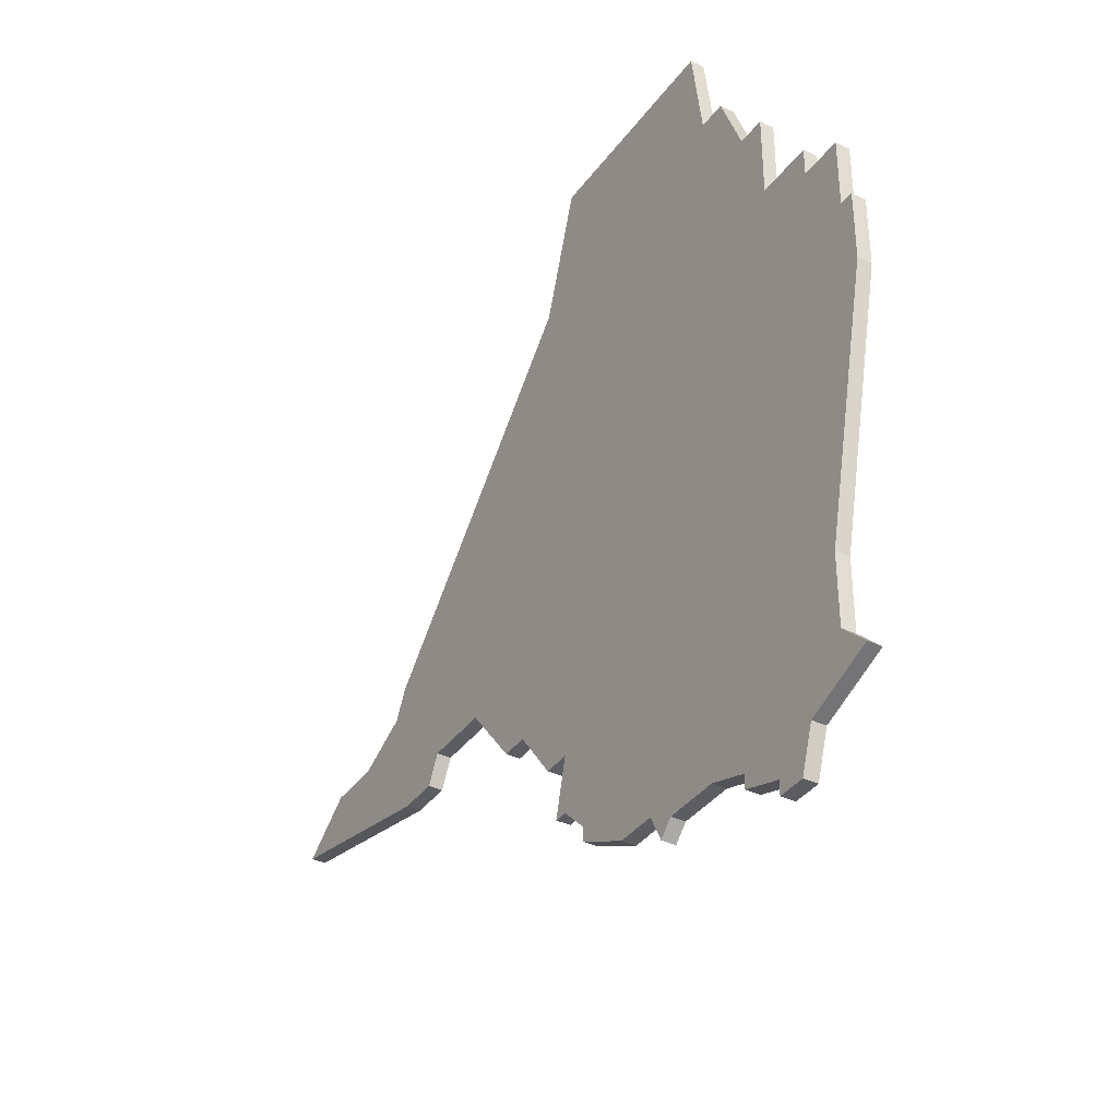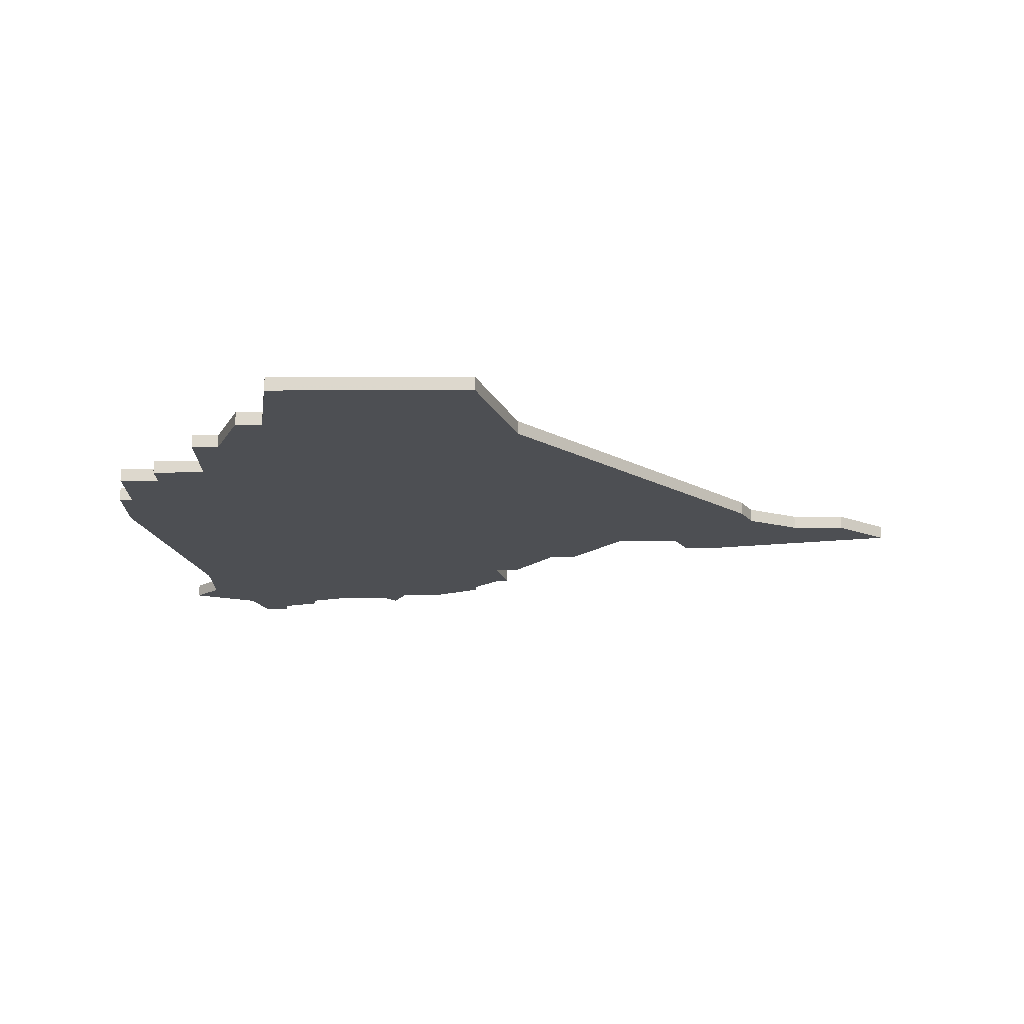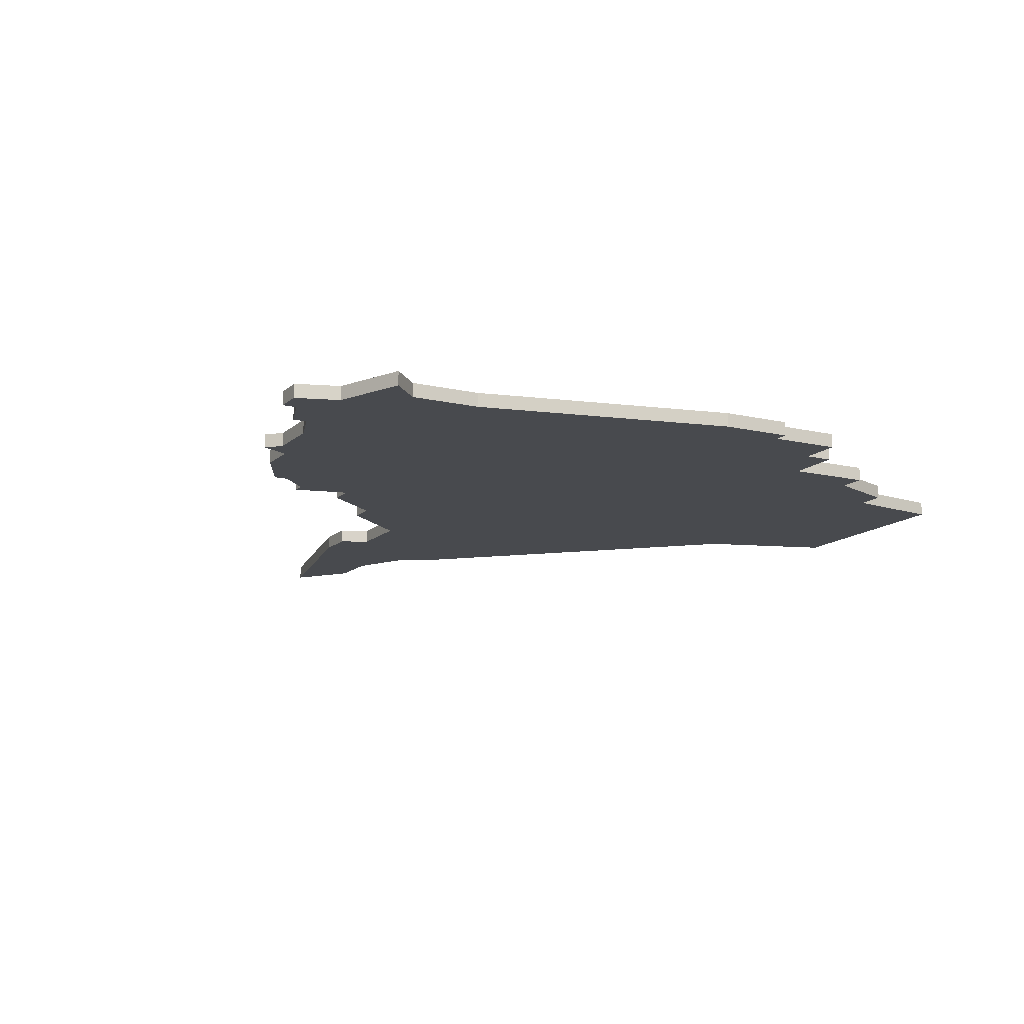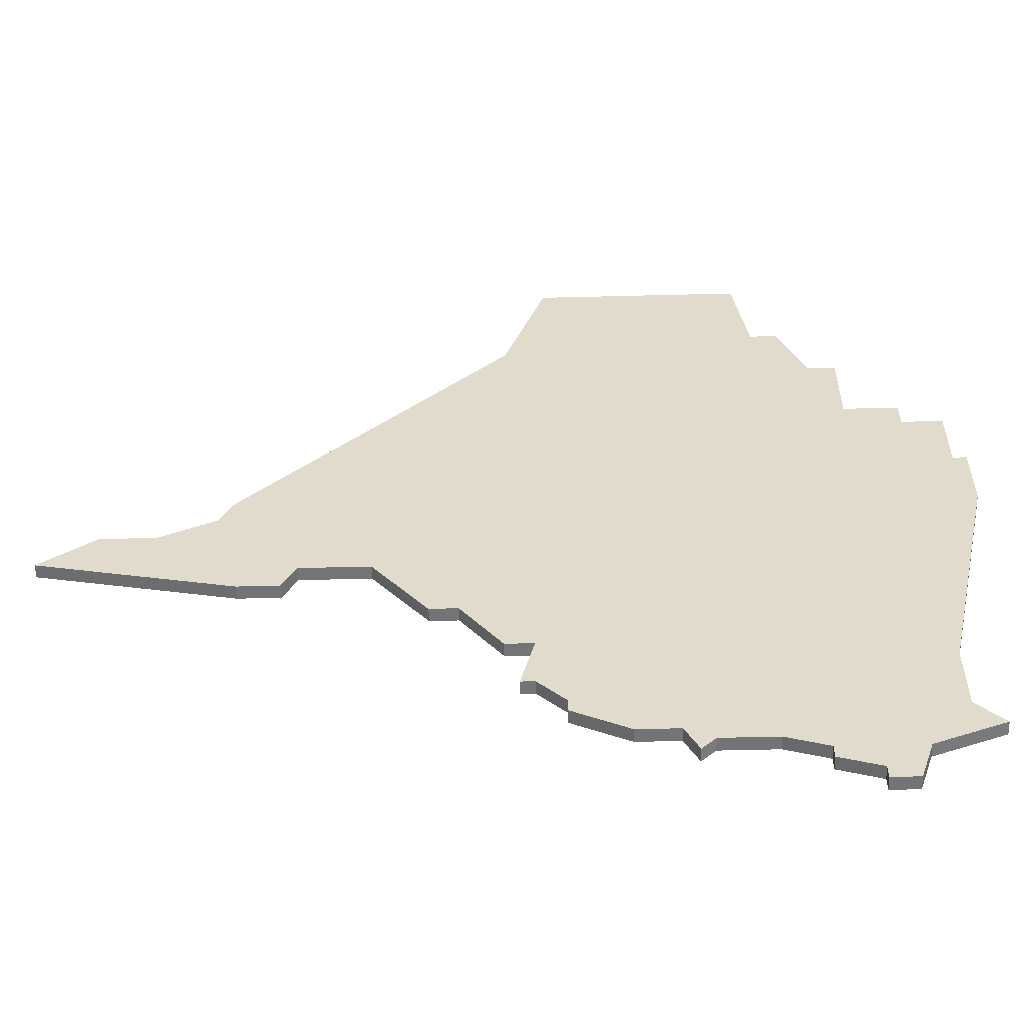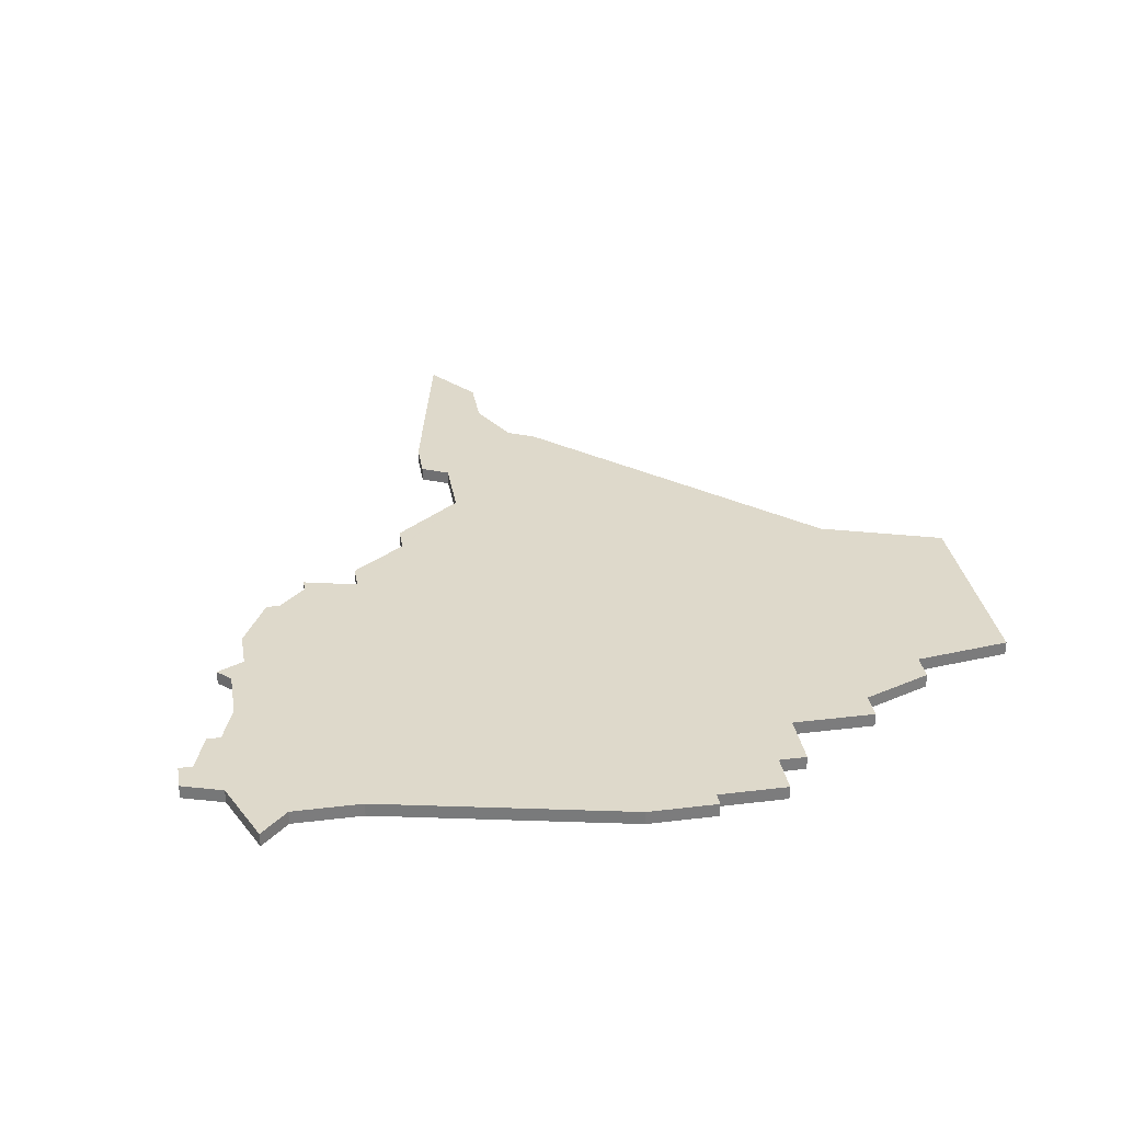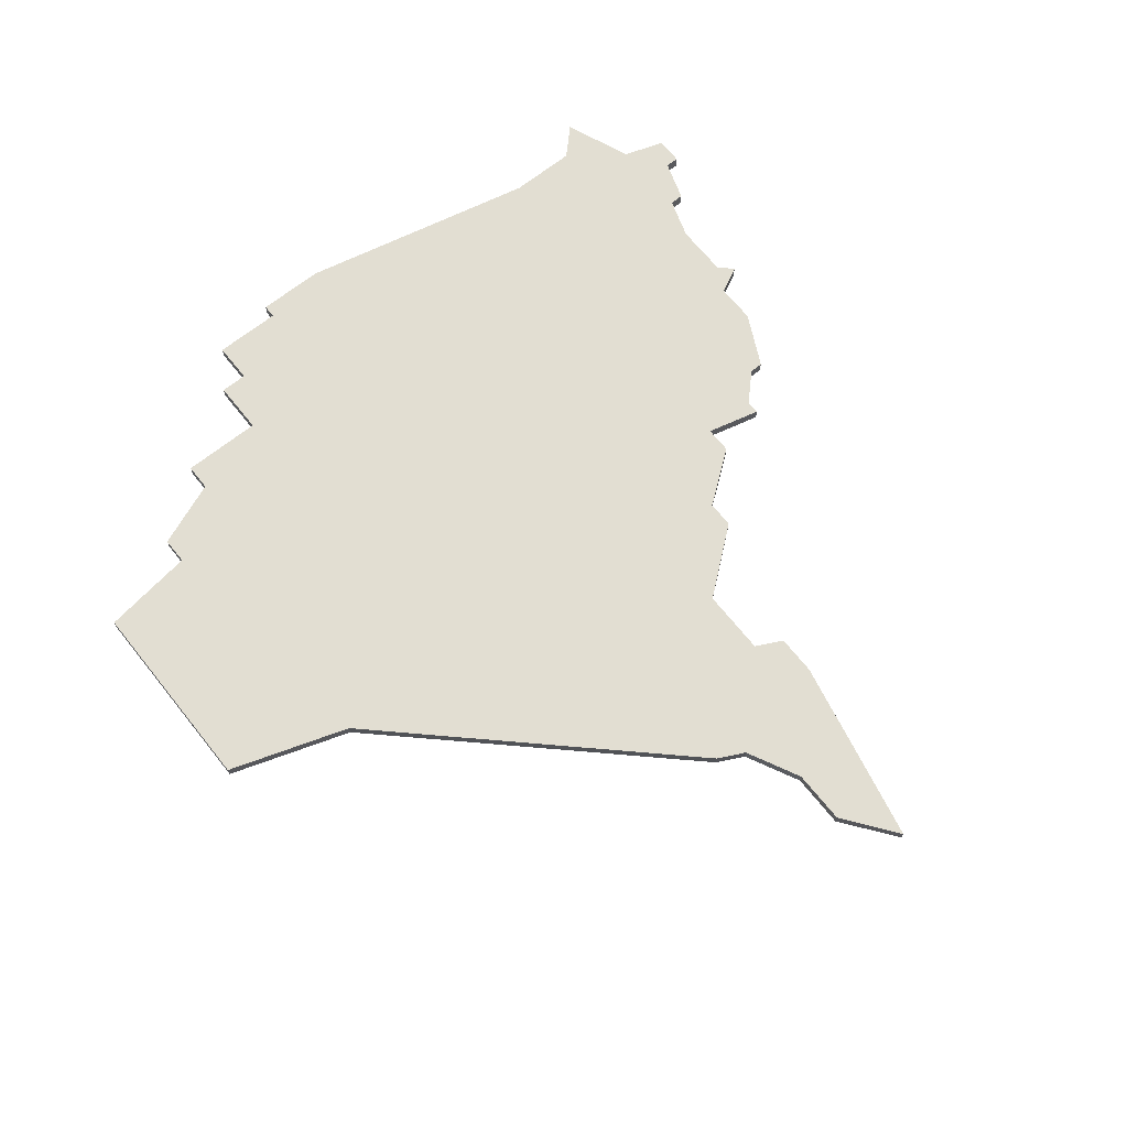
<metadata>
{"format":"obj","ext":"obj","renderer":"f3d","projection":"perspective","resolution":1024,"background":"white","views":[{"elev":-37.1,"azim":58.3,"up":"+Y"},{"elev":-17.7,"azim":-179.8,"up":"+Z"},{"elev":-13.3,"azim":61.7,"up":"+Z"},{"elev":-56.2,"azim":1.5,"up":"+Y"},{"elev":31.7,"azim":80.2,"up":"+Z"},{"elev":67.8,"azim":-128.6,"up":"+Z"}]}
</metadata>
<code>
v 3815 -702 0
v 3814 -704 0
v 3810 -706 0
v 3806 -706 0
v 3802 -709 0
v 3816 -712 0
v 3819 -712 0
v 3820 -710 0
v 3825 -710 0
v 3829 -715 0
v 3831 -715 0
v 3834 -719 0
v 3836 -719 0
v 3835 -723 0
v 3836 -723 0
v 3838 -725 0
v 3838 -726 0
v 3842 -728 0
v 3845 -728 0
v 3846 -730 0
v 3847 -729 0
v 3851 -729 0
v 3854 -730 0
v 3854 -731 0
v 3857 -732 0
v 3857 -733 0
v 3859 -733 0
v 3860 -730 0
v 3865 -728 0
v 3863 -726 0
v 3863 -721 0
v 3867 -703 0
v 3867 -698 0
v 3866 -698 0
v 3866 -693 0
v 3863 -693 0
v 3863 -691 0
v 3859 -691 0
v 3859 -685 0
v 3857 -685 0
v 3855 -680 0
v 3853 -680 0
v 3852 -673 0
v 3837 -673 0
v 3834 -682 0
v 3815 -702 1
v 3814 -704 1
v 3810 -706 1
v 3806 -706 1
v 3802 -709 1
v 3816 -712 1
v 3819 -712 1
v 3820 -710 1
v 3825 -710 1
v 3829 -715 1
v 3831 -715 1
v 3834 -719 1
v 3836 -719 1
v 3835 -723 1
v 3836 -723 1
v 3838 -725 1
v 3838 -726 1
v 3842 -728 1
v 3845 -728 1
v 3846 -730 1
v 3847 -729 1
v 3851 -729 1
v 3854 -730 1
v 3854 -731 1
v 3857 -732 1
v 3857 -733 1
v 3859 -733 1
v 3860 -730 1
v 3865 -728 1
v 3863 -726 1
v 3863 -721 1
v 3867 -703 1
v 3867 -698 1
v 3866 -698 1
v 3866 -693 1
v 3863 -693 1
v 3863 -691 1
v 3859 -691 1
v 3859 -685 1
v 3857 -685 1
v 3855 -680 1
v 3853 -680 1
v 3852 -673 1
v 3837 -673 1
v 3834 -682 1
f 2 1 45
f 5 4 3
f 7 6 5
f 11 10 9
f 13 12 11
f 15 14 13
f 18 17 16
f 21 20 19
f 25 24 23
f 27 26 25
f 30 29 28
f 33 32 31
f 36 35 34
f 38 37 36
f 40 39 38
f 42 41 40
f 44 43 42
f 7 5 3
f 13 11 9
f 16 15 13
f 19 18 16
f 22 21 19
f 27 25 23
f 31 30 28
f 34 33 31
f 38 36 34
f 42 40 38
f 45 44 42
f 7 3 2
f 19 16 13
f 28 27 23
f 34 31 28
f 45 42 38
f 8 7 2
f 22 19 13
f 28 23 22
f 38 34 28
f 2 45 38
f 9 8 2
f 22 13 9
f 38 28 22
f 9 2 38
f 38 22 9
f 90 46 47
f 48 49 50
f 50 51 52
f 54 55 56
f 56 57 58
f 58 59 60
f 61 62 63
f 64 65 66
f 68 69 70
f 70 71 72
f 73 74 75
f 76 77 78
f 79 80 81
f 81 82 83
f 83 84 85
f 85 86 87
f 87 88 89
f 48 50 52
f 54 56 58
f 58 60 61
f 61 63 64
f 64 66 67
f 68 70 72
f 73 75 76
f 76 78 79
f 79 81 83
f 83 85 87
f 87 89 90
f 47 48 52
f 58 61 64
f 68 72 73
f 73 76 79
f 83 87 90
f 47 52 53
f 58 64 67
f 67 68 73
f 73 79 83
f 83 90 47
f 47 53 54
f 54 58 67
f 67 73 83
f 83 47 54
f 54 67 83
f 47 46 2
f 2 46 1
f 48 47 3
f 3 47 2
f 49 48 4
f 4 48 3
f 50 49 5
f 5 49 4
f 51 50 6
f 6 50 5
f 52 51 7
f 7 51 6
f 53 52 8
f 8 52 7
f 54 53 9
f 9 53 8
f 55 54 10
f 10 54 9
f 56 55 11
f 11 55 10
f 57 56 12
f 12 56 11
f 58 57 13
f 13 57 12
f 59 58 14
f 14 58 13
f 60 59 15
f 15 59 14
f 61 60 16
f 16 60 15
f 62 61 17
f 17 61 16
f 63 62 18
f 18 62 17
f 64 63 19
f 19 63 18
f 65 64 20
f 20 64 19
f 66 65 21
f 21 65 20
f 67 66 22
f 22 66 21
f 68 67 23
f 23 67 22
f 69 68 24
f 24 68 23
f 70 69 25
f 25 69 24
f 71 70 26
f 26 70 25
f 72 71 27
f 27 71 26
f 73 72 28
f 28 72 27
f 74 73 29
f 29 73 28
f 75 74 30
f 30 74 29
f 76 75 31
f 31 75 30
f 77 76 32
f 32 76 31
f 78 77 33
f 33 77 32
f 79 78 34
f 34 78 33
f 80 79 35
f 35 79 34
f 81 80 36
f 36 80 35
f 82 81 37
f 37 81 36
f 83 82 38
f 38 82 37
f 84 83 39
f 39 83 38
f 85 84 40
f 40 84 39
f 86 85 41
f 41 85 40
f 87 86 42
f 42 86 41
f 88 87 43
f 43 87 42
f 89 88 44
f 44 88 43
f 46 90 1
f 1 90 45
f 90 89 45
f 45 89 44

</code>
